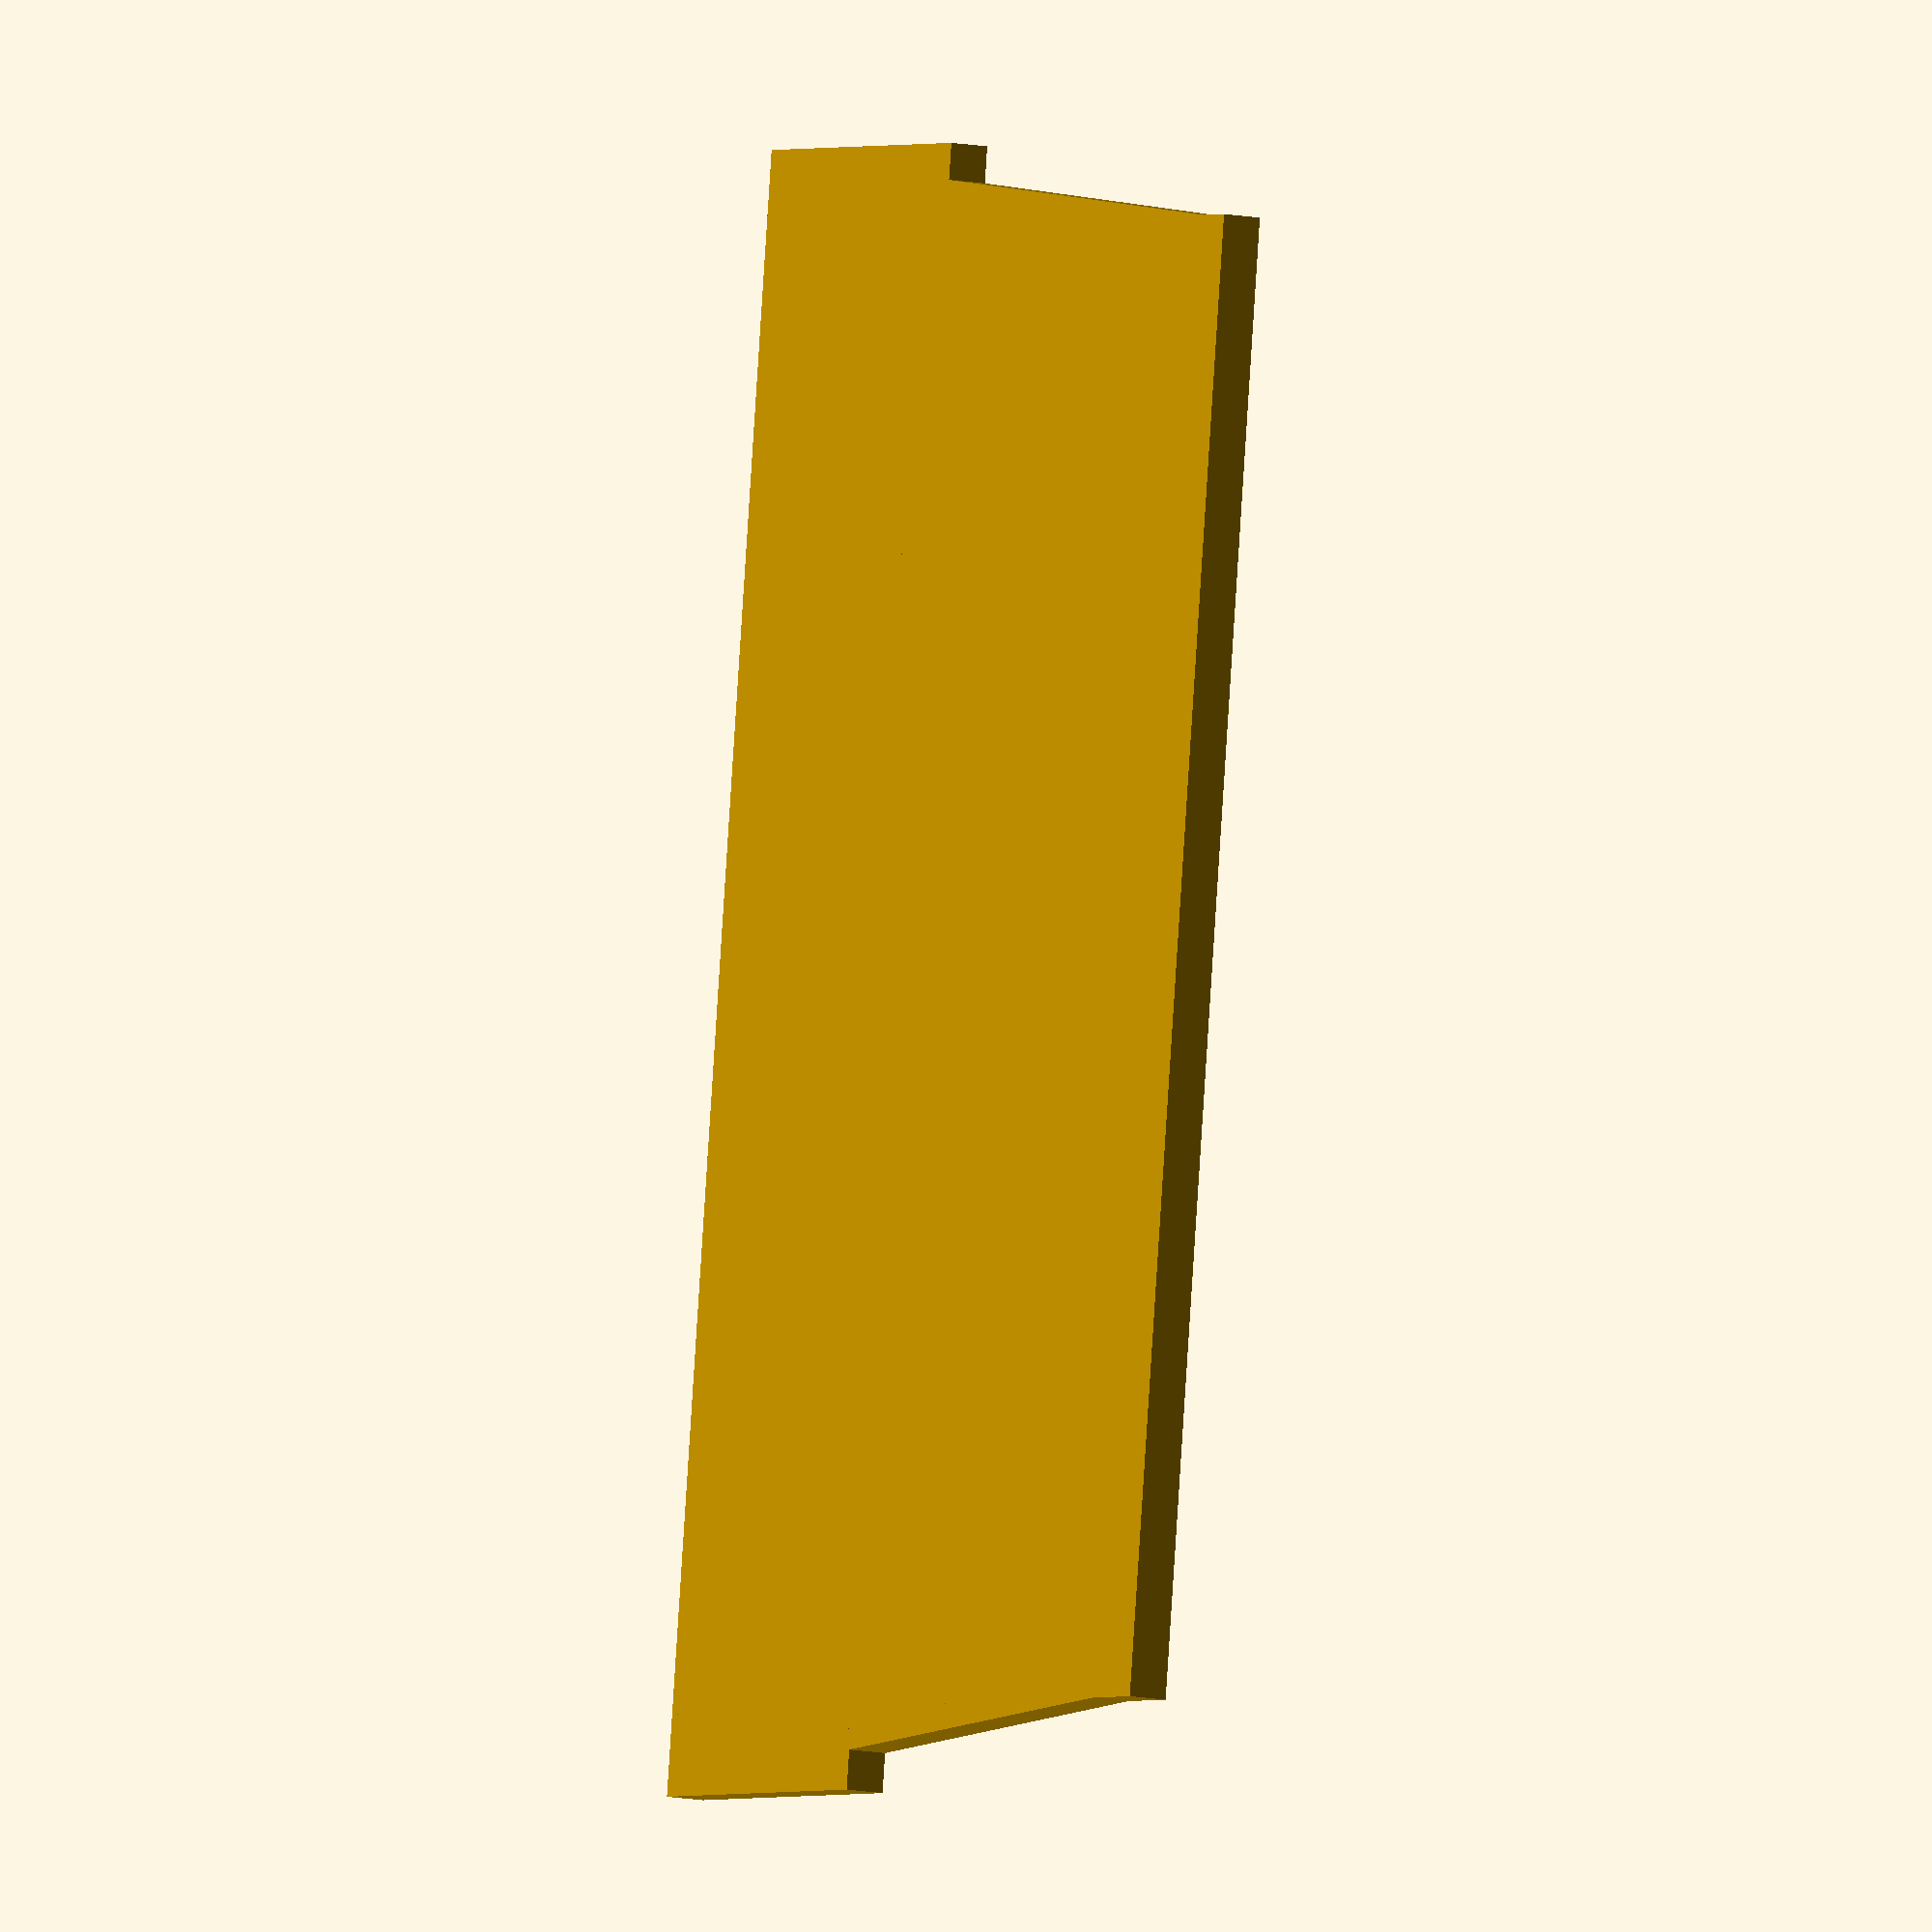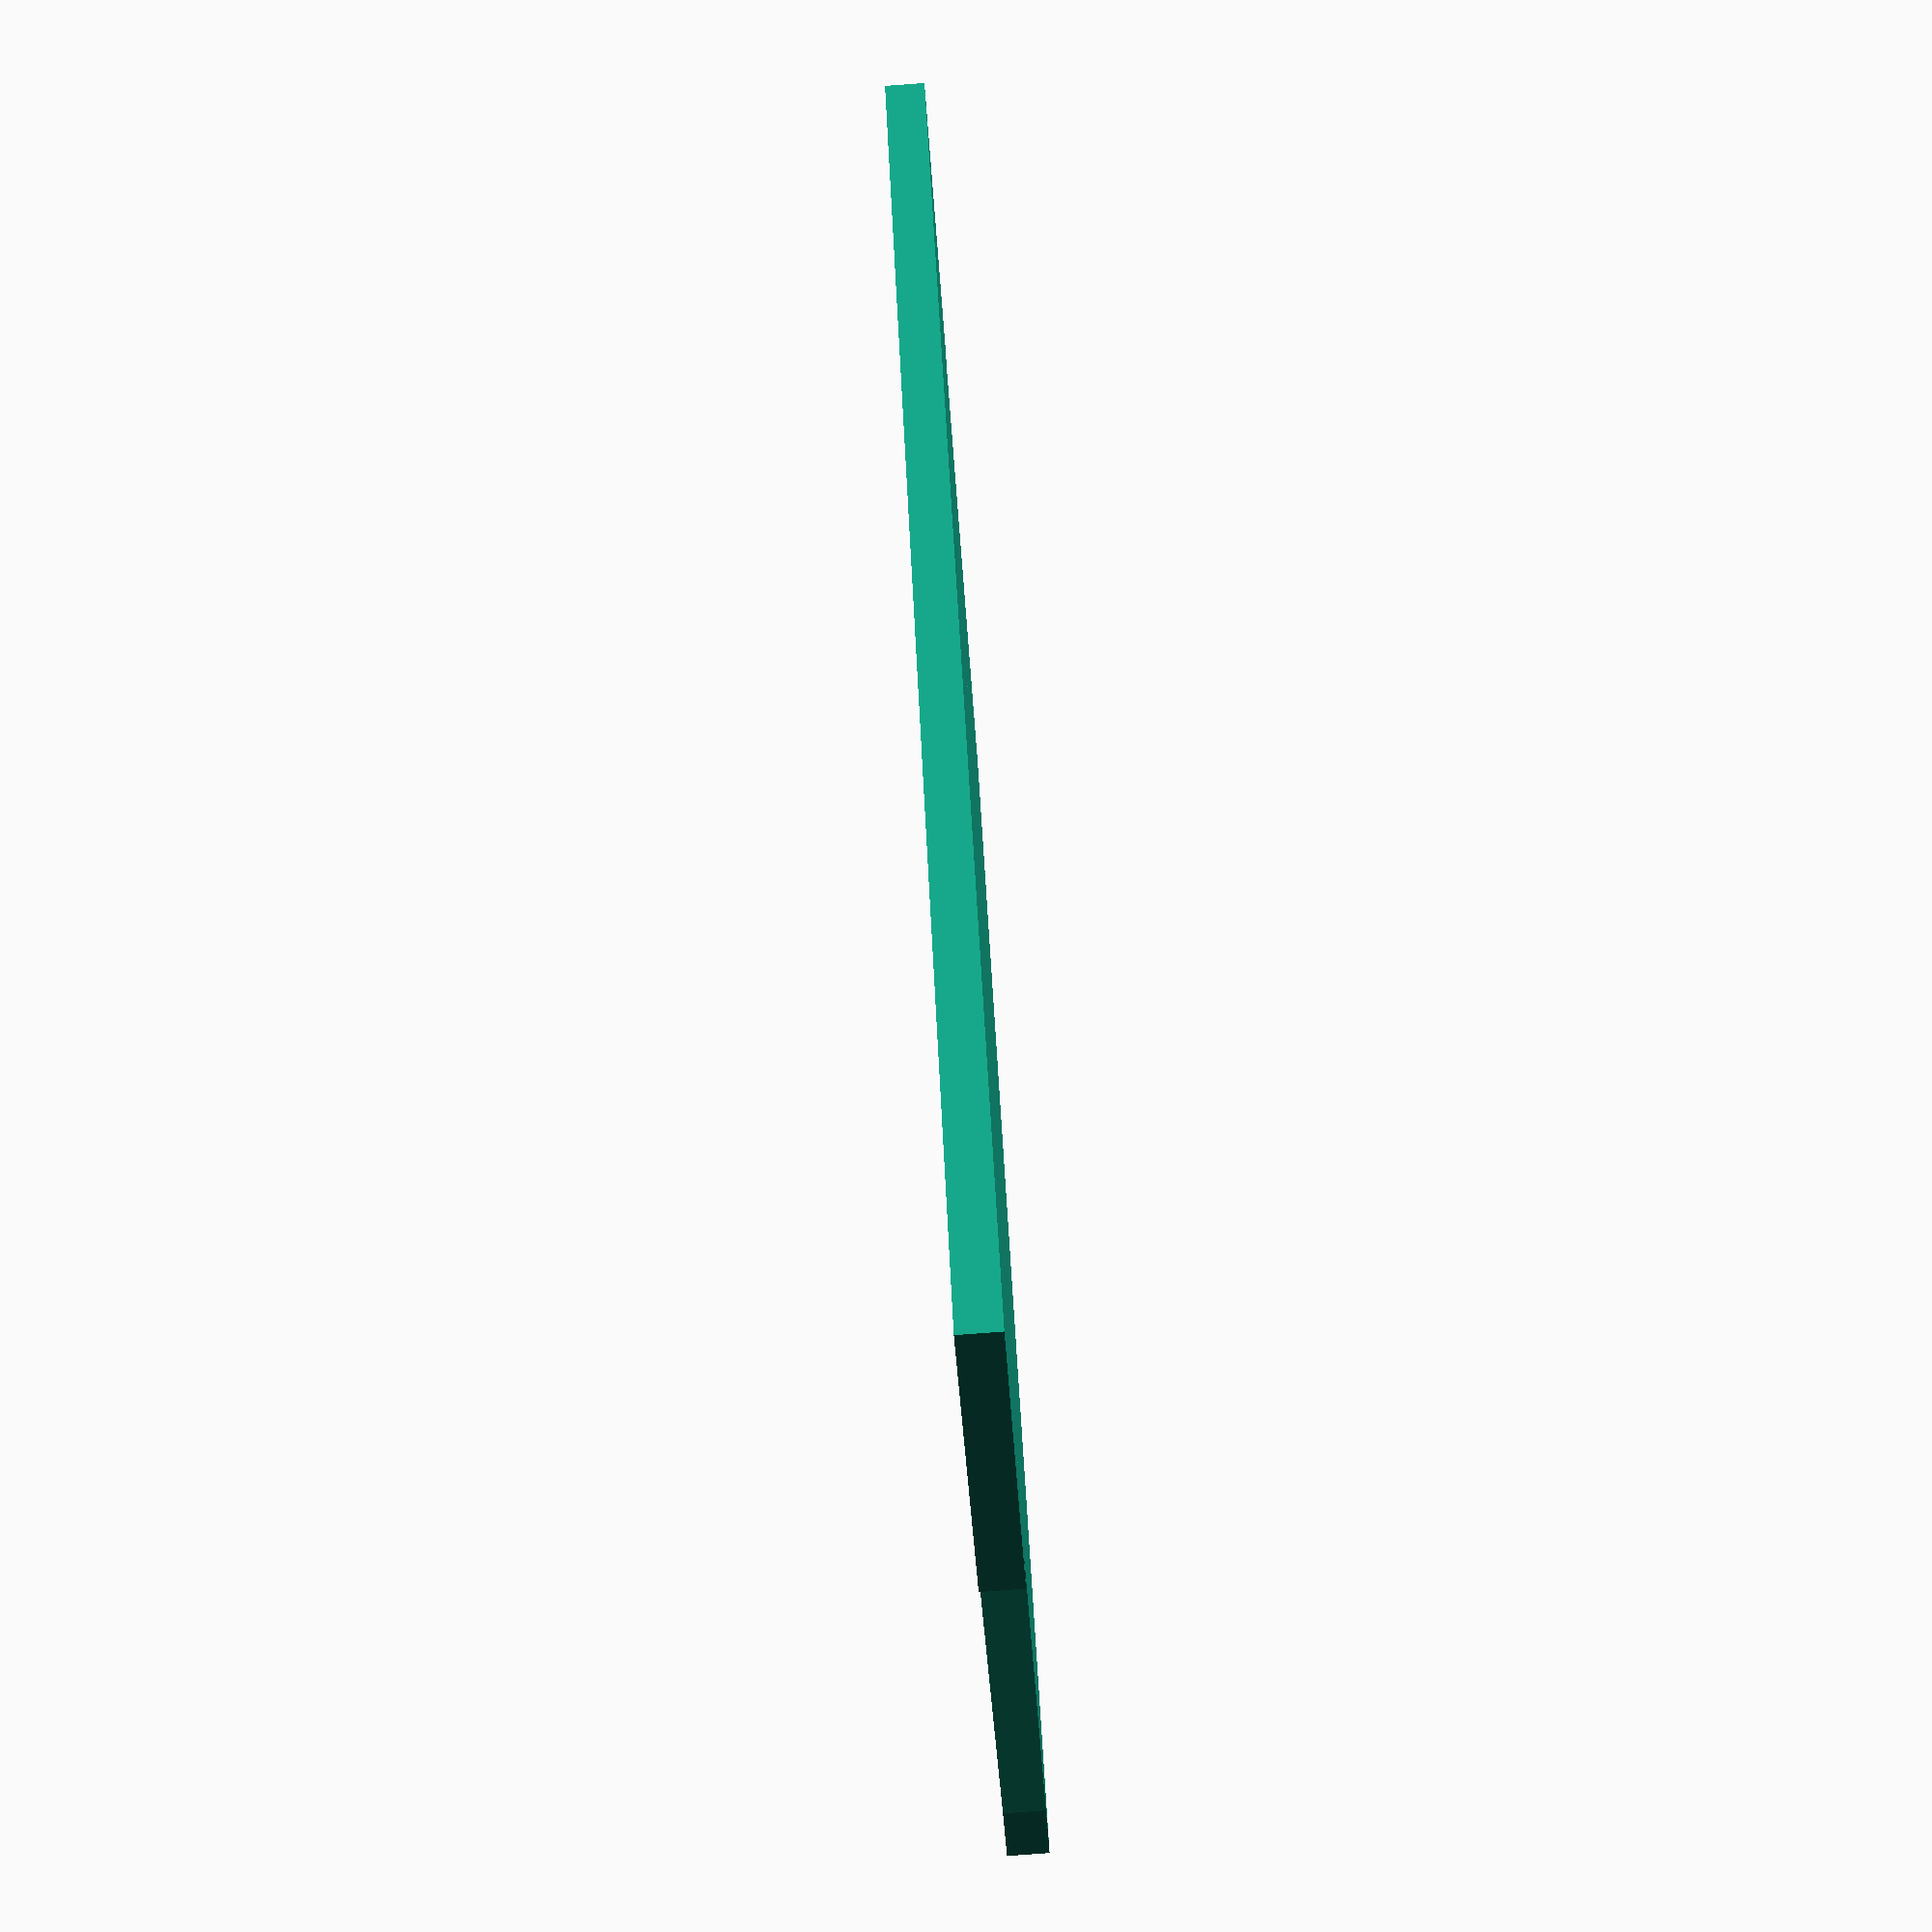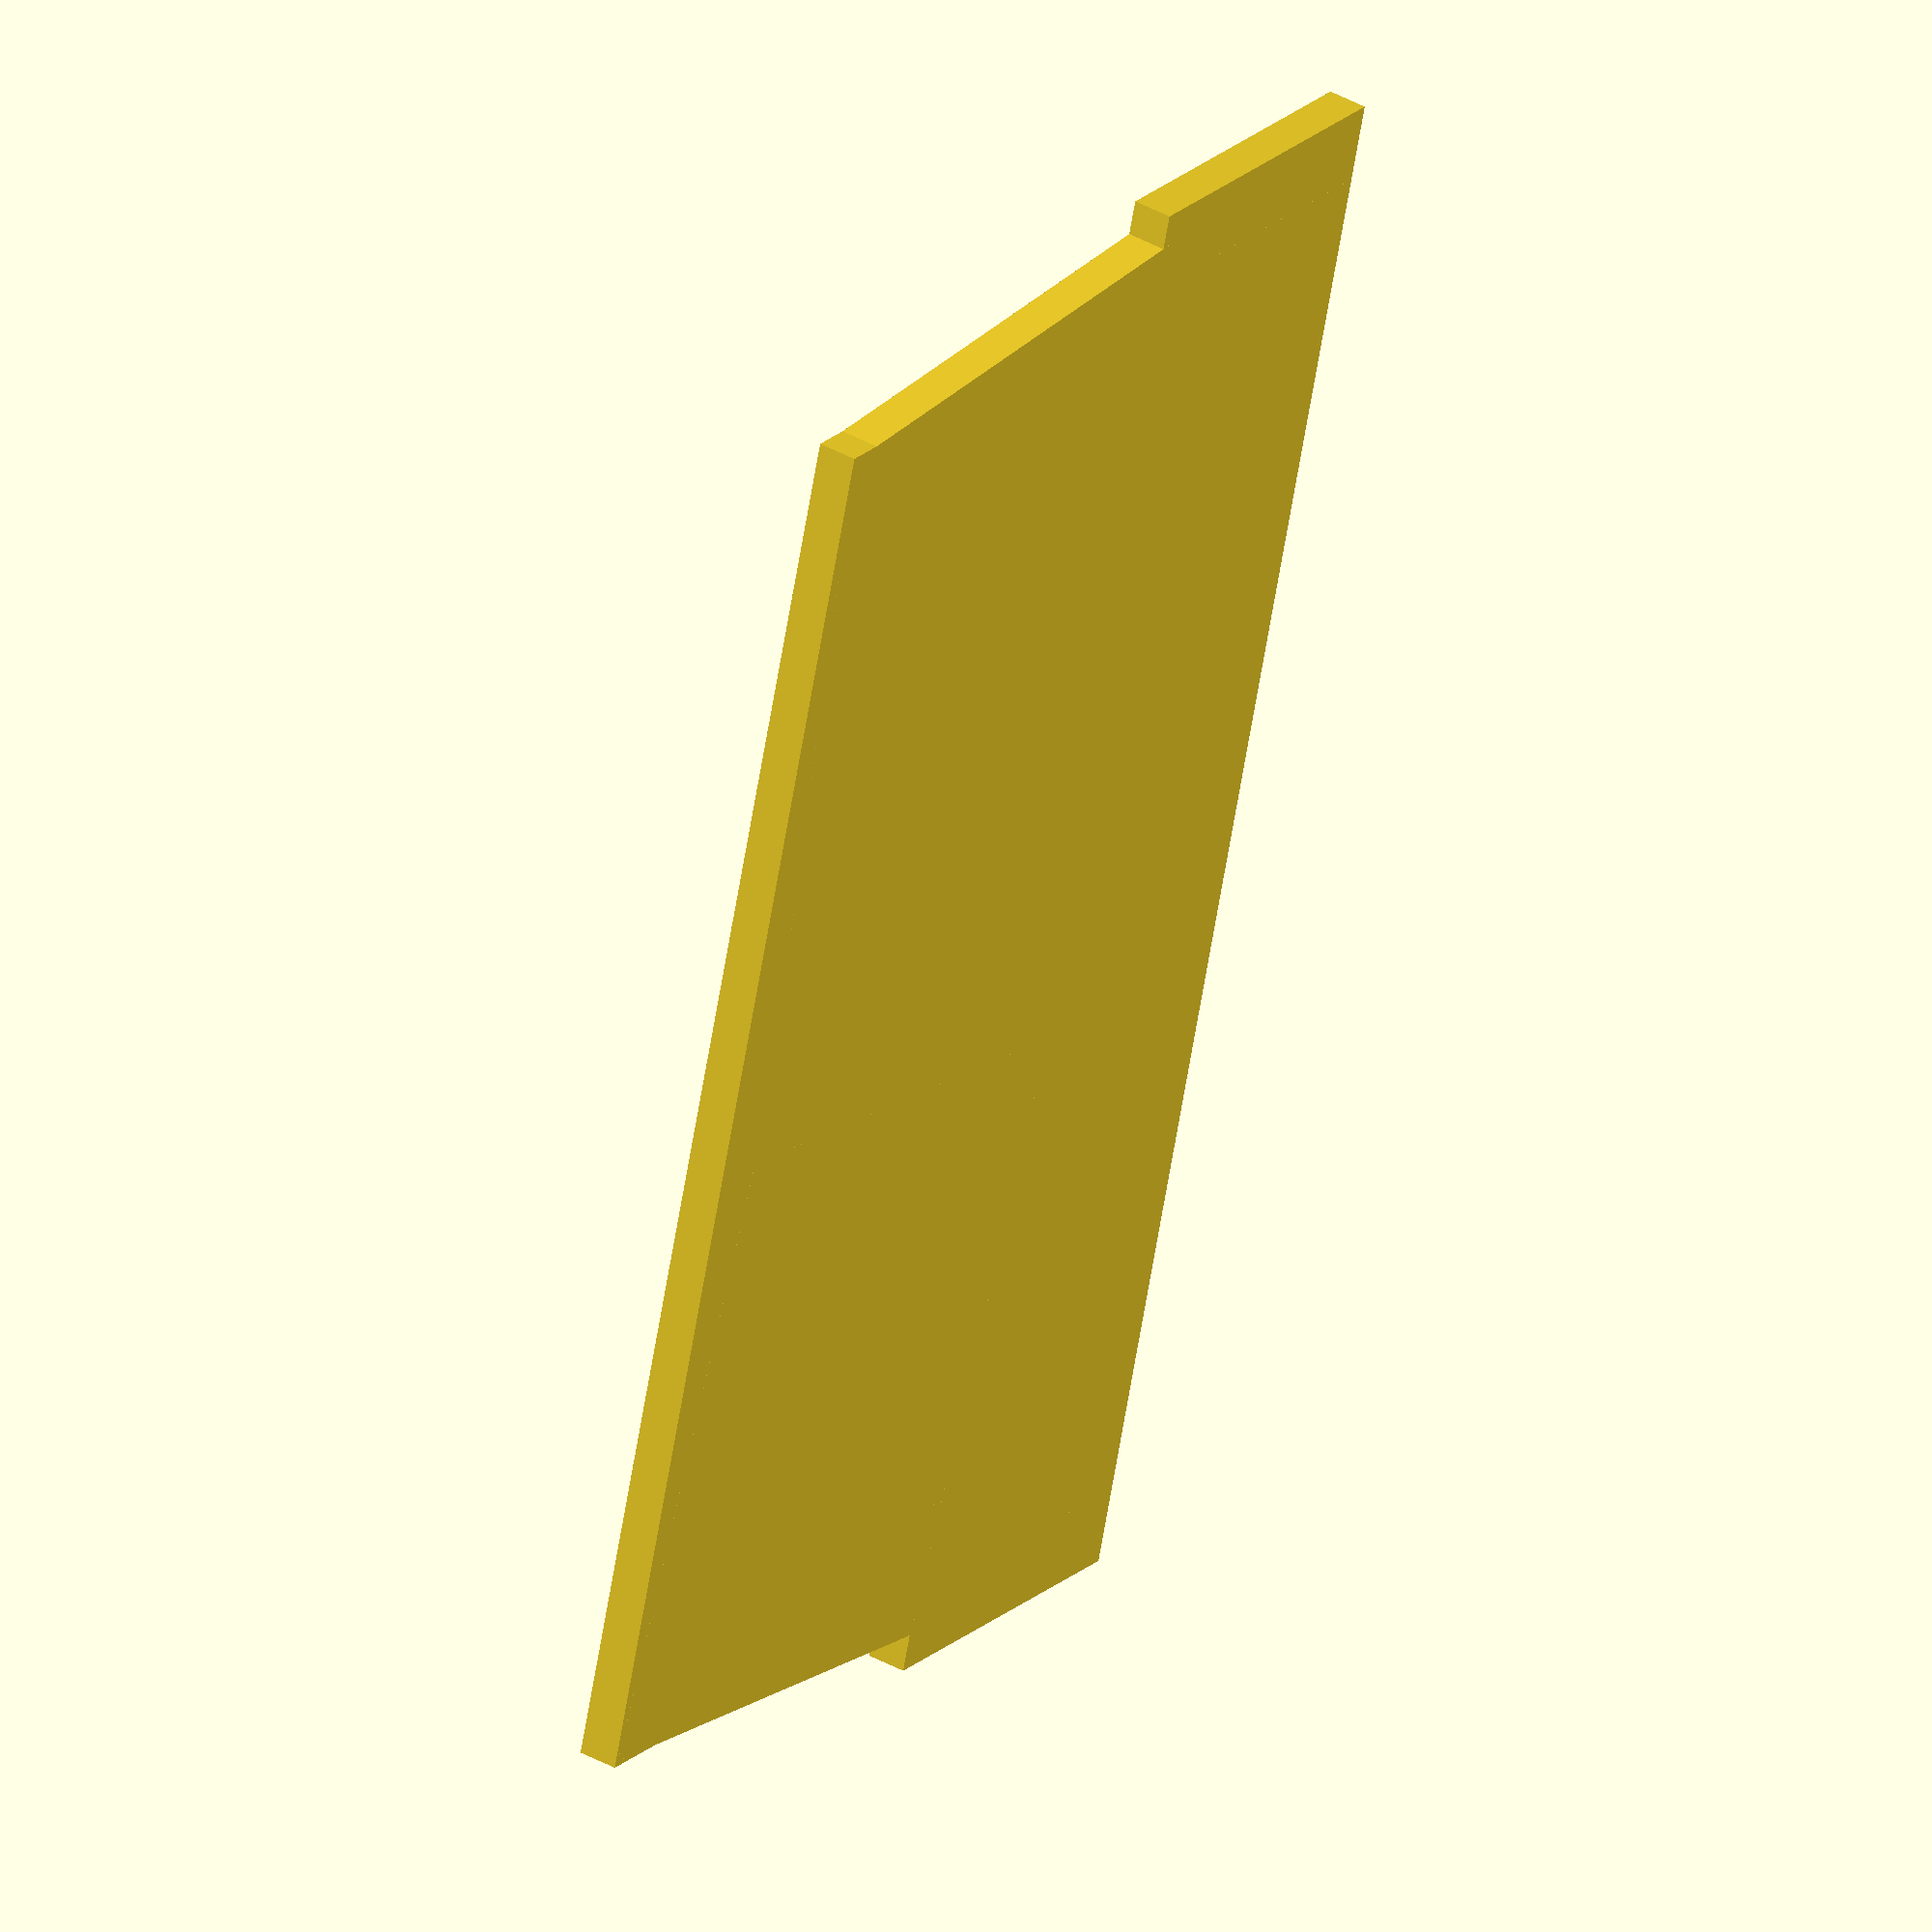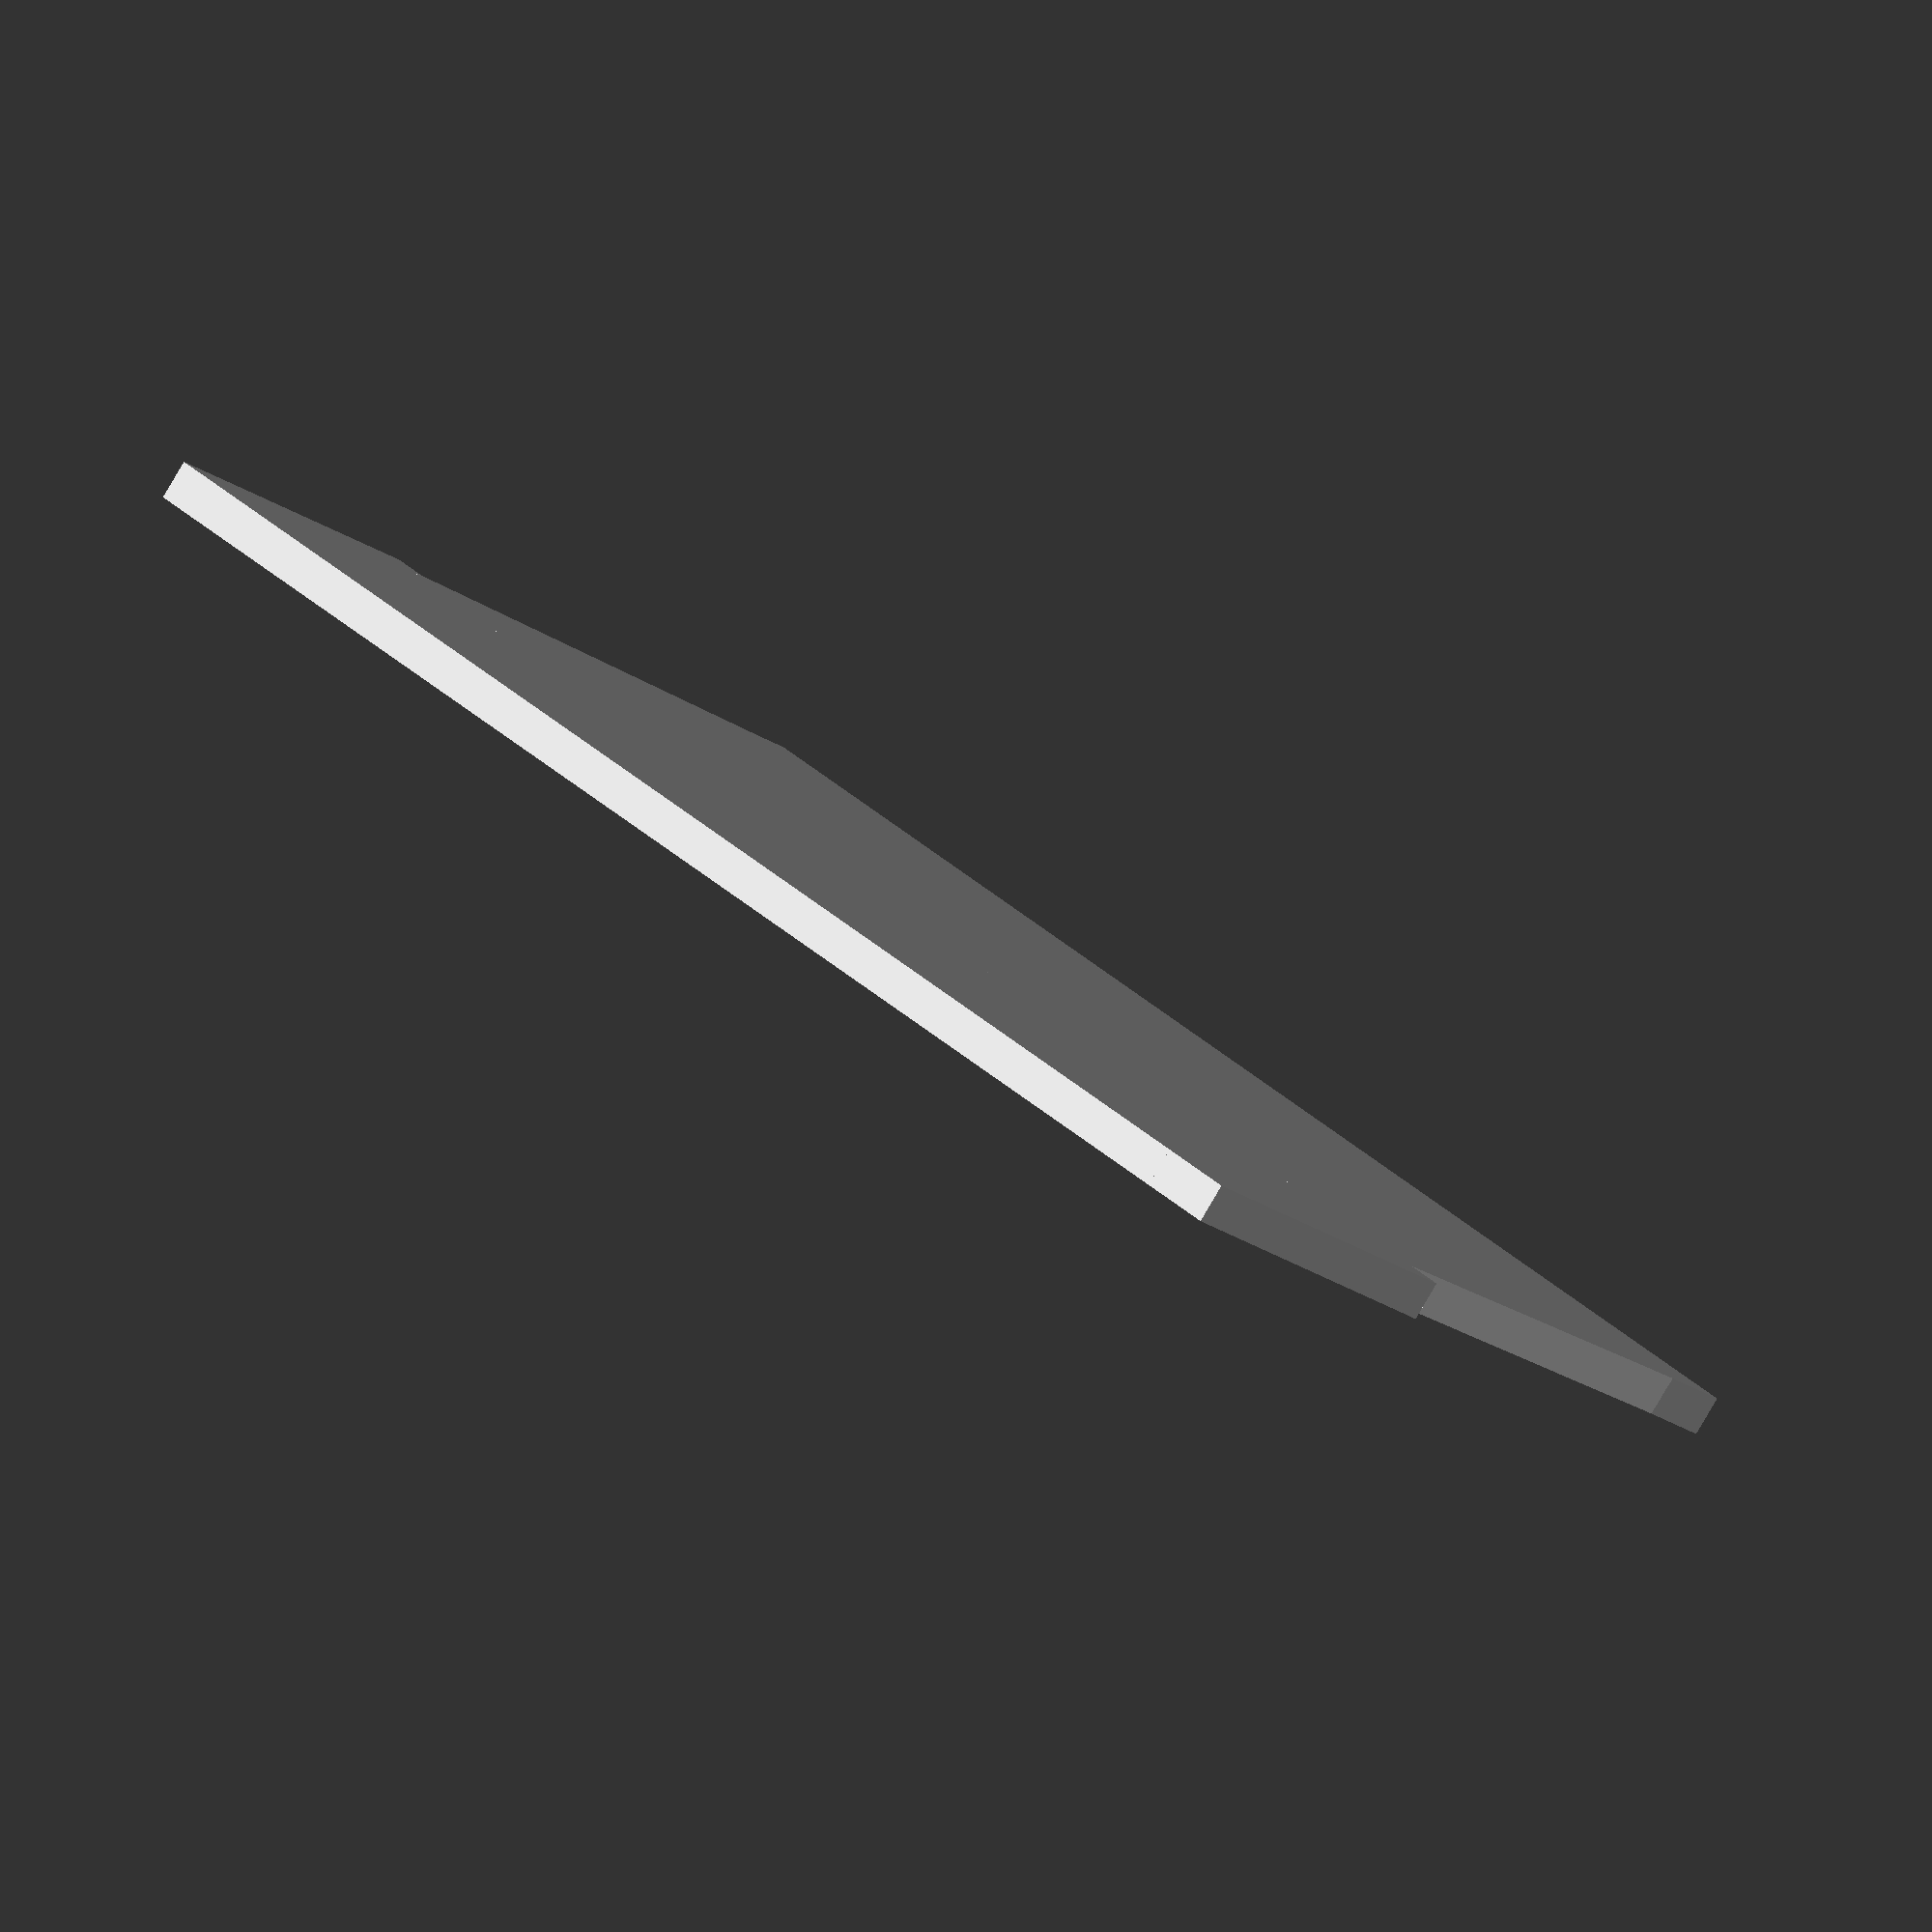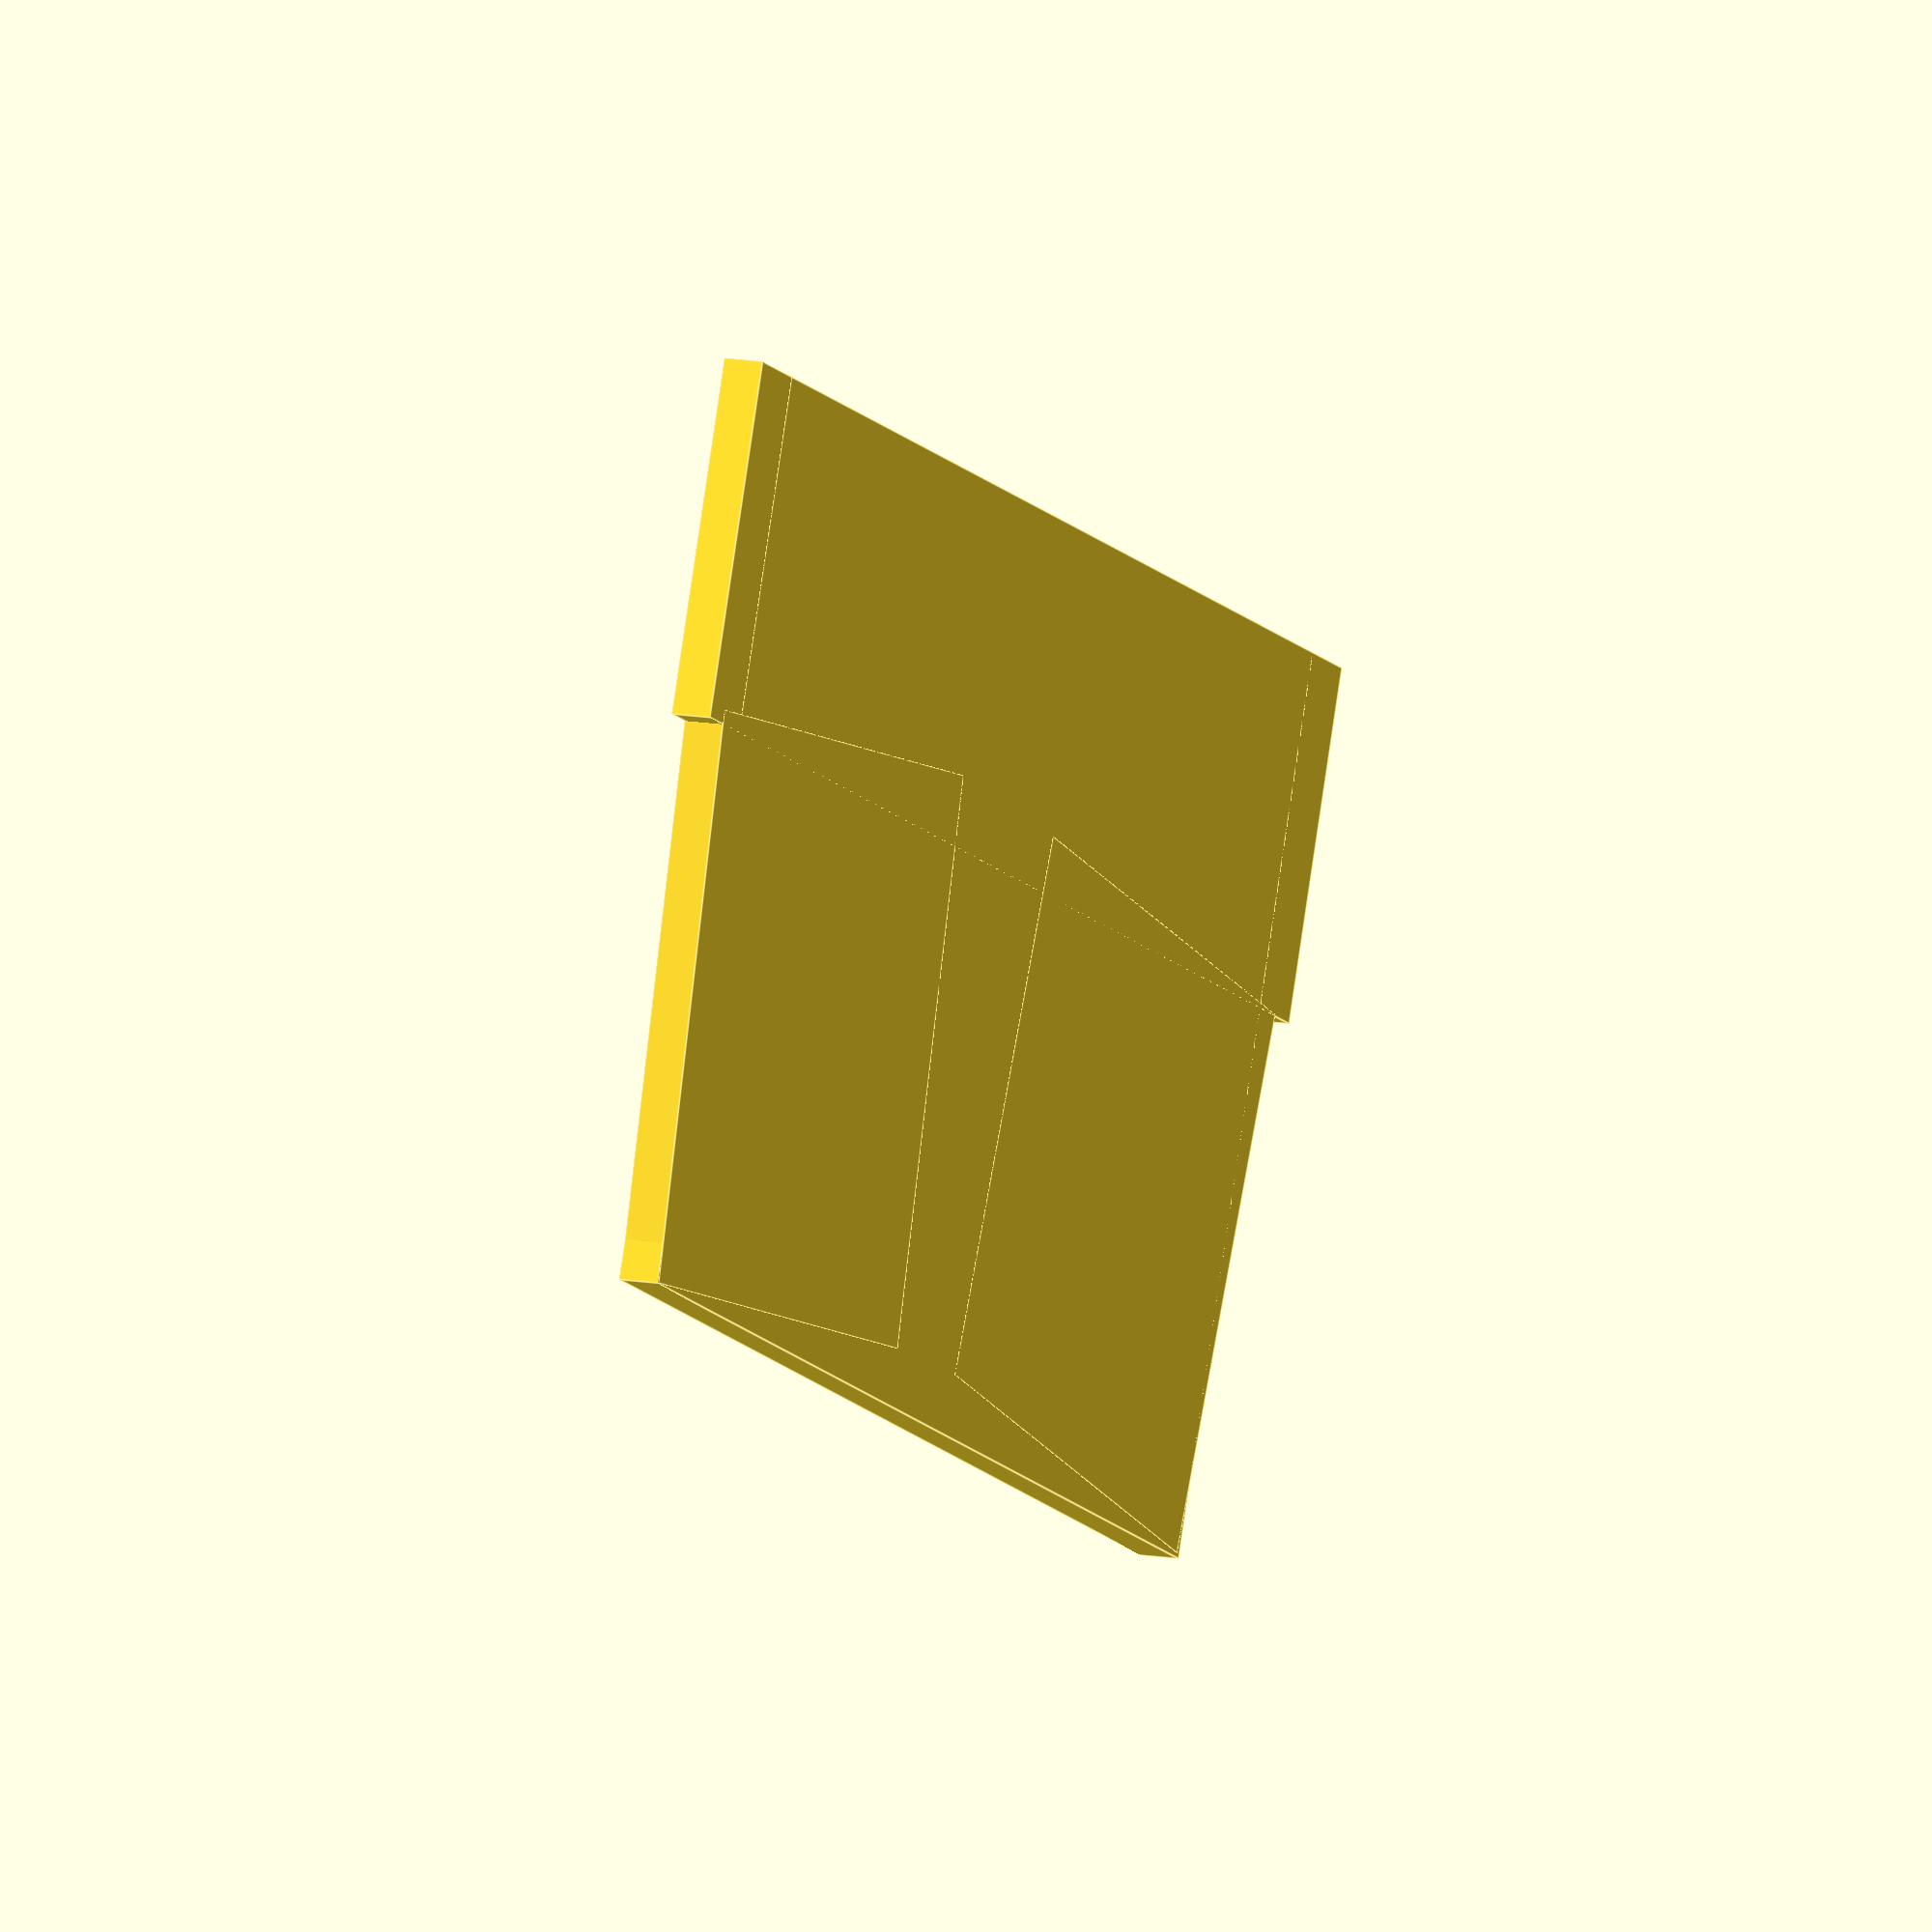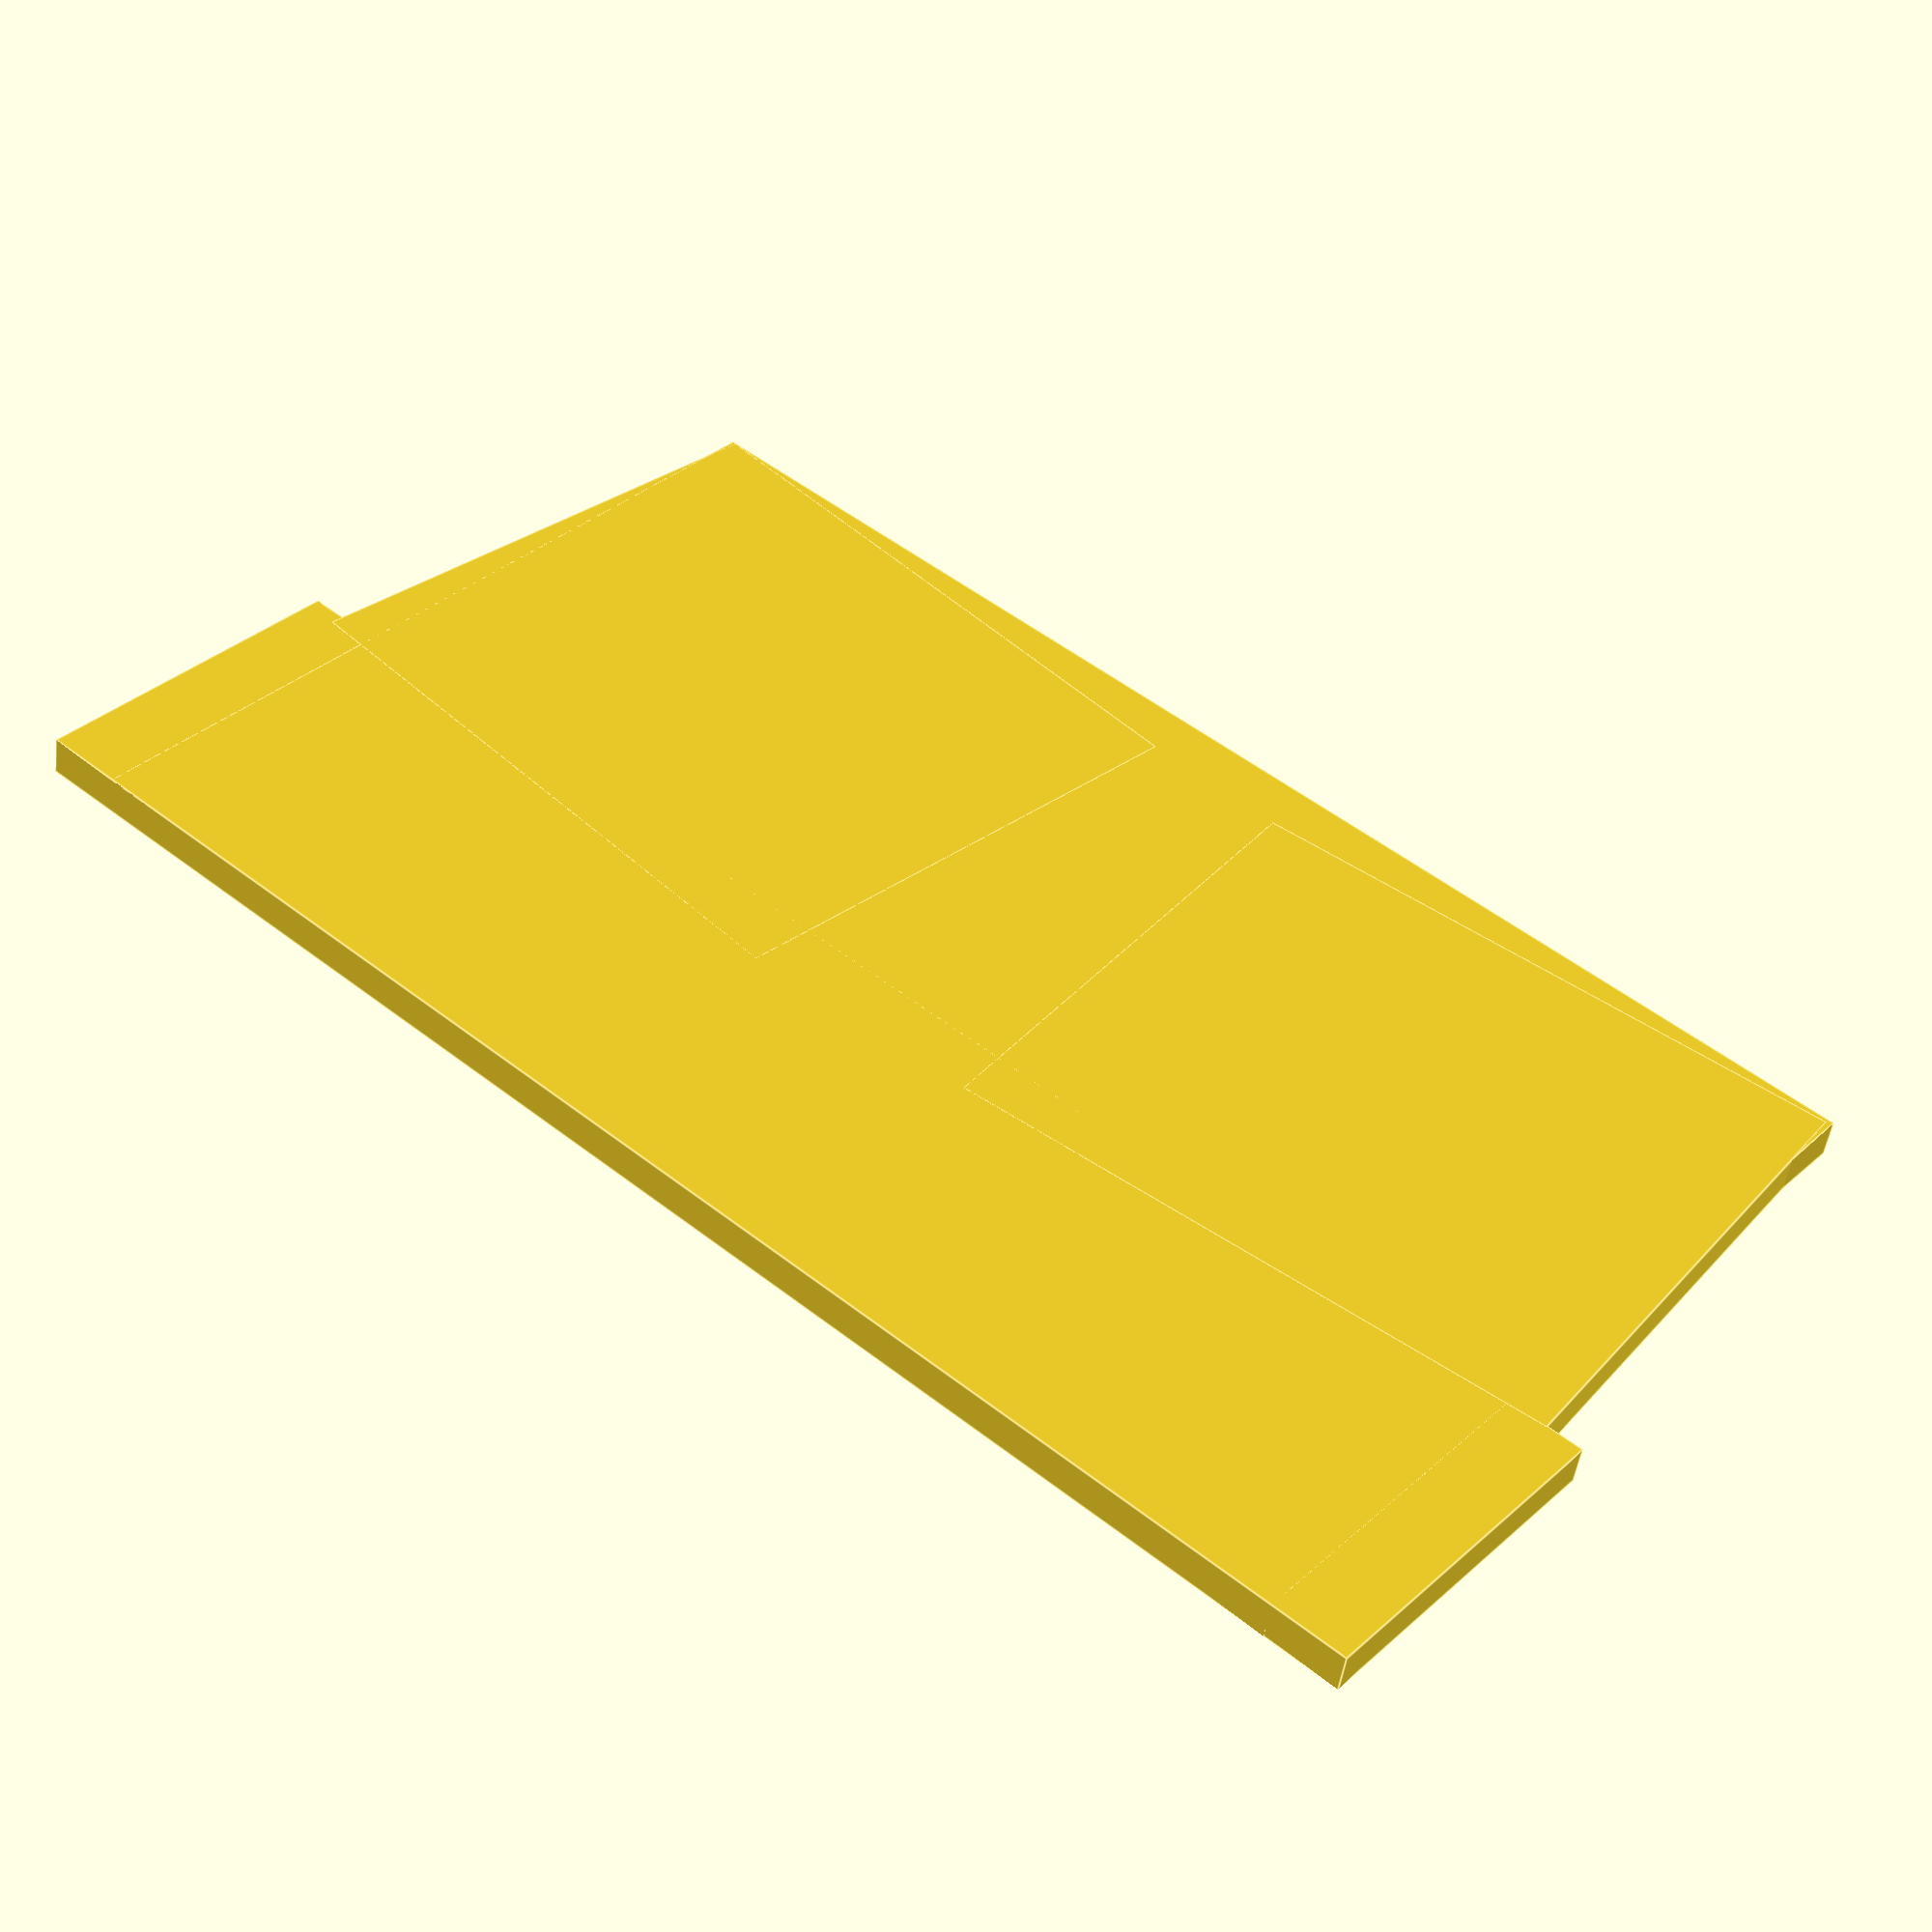
<openscad>
width = 1.25;

t_length = 45;
t_height = 28;
top = [t_length, width, t_height];

b_length = 50;
b_height = 11; 
bottom = [b_length, width, b_height];

rotate([90, 0, 0]) {
	translate([1 - (b_length / 2), 0, 1 - (t_height / 2)]) {
		union() {
			cube(bottom);
			translate([2.5, 0, 0]) cube(top);

		    rotate([0, -5, 0]) translate([29.65, 0, 6.25]) cube([20, width, 17.5]);
			rotate([0, 5, 0]) translate([.25, 0, 11]) cube([20, width, 17]);
		}
	}
}
</openscad>
<views>
elev=9.7 azim=277.3 roll=60.1 proj=o view=solid
elev=260.4 azim=51.9 roll=265.8 proj=p view=solid
elev=319.1 azim=253.3 roll=124.1 proj=o view=wireframe
elev=84.0 azim=223.3 roll=329.6 proj=o view=wireframe
elev=167.3 azim=157.5 roll=67.7 proj=o view=edges
elev=49.1 azim=220.4 roll=352.4 proj=p view=edges
</views>
